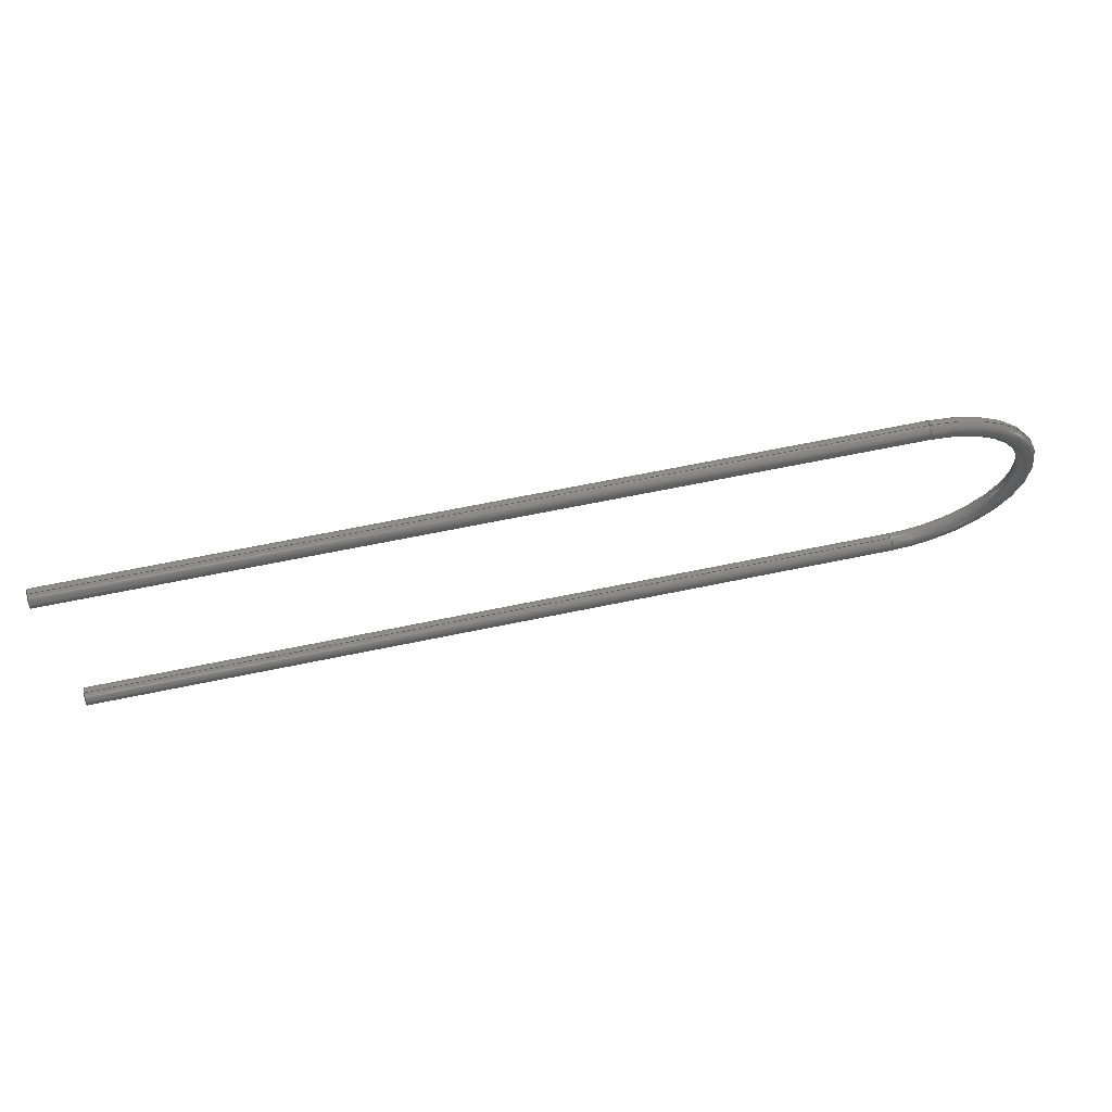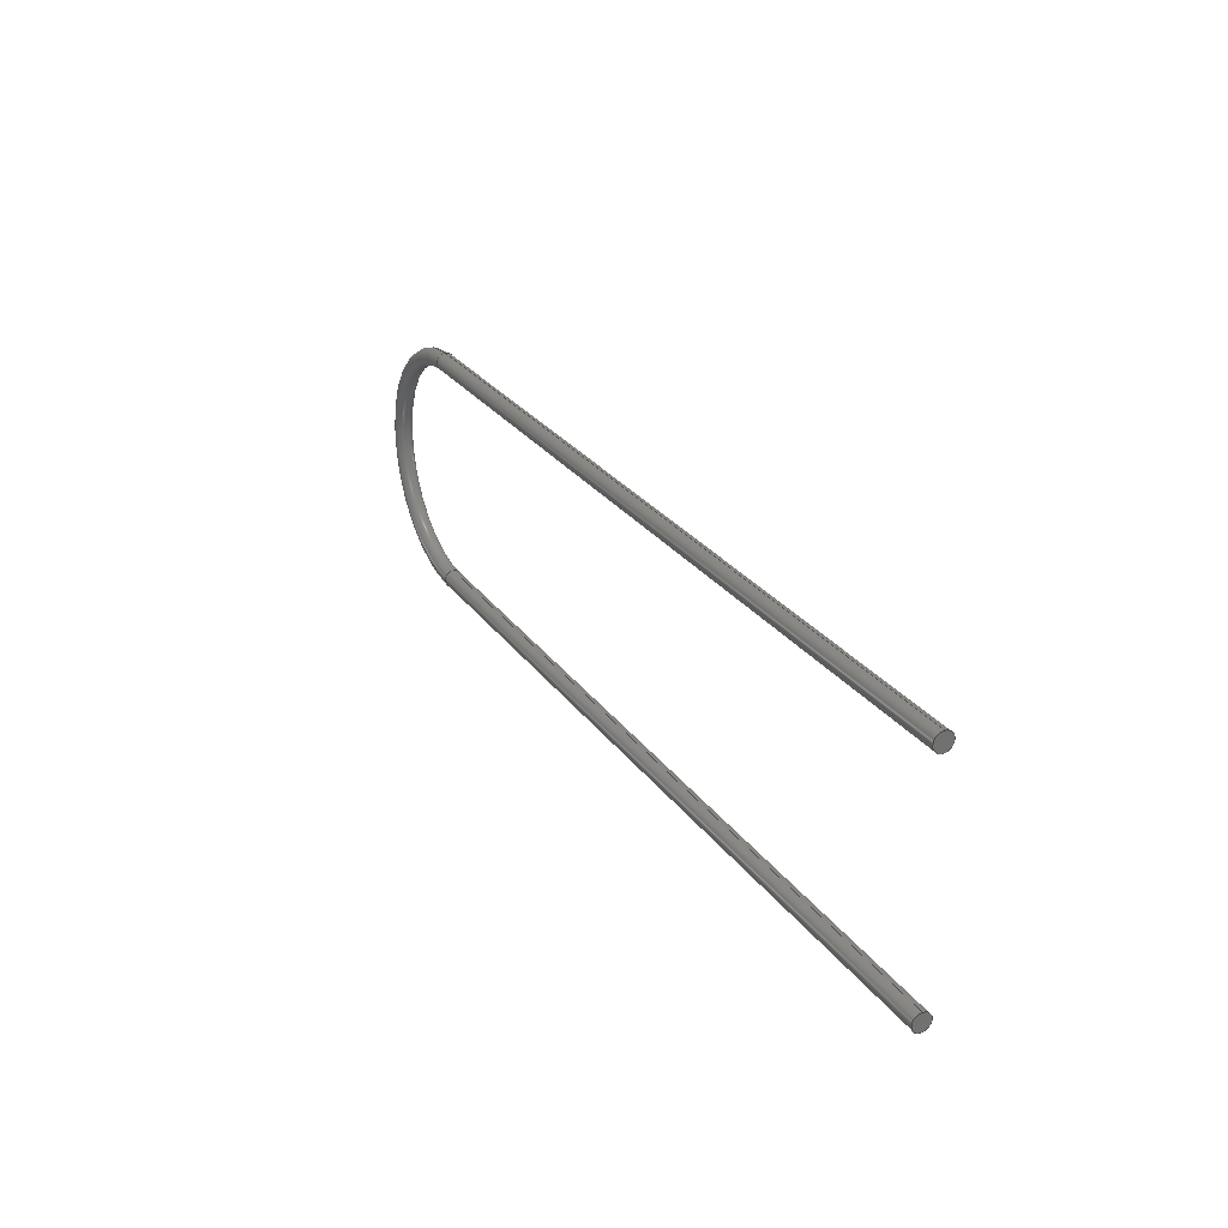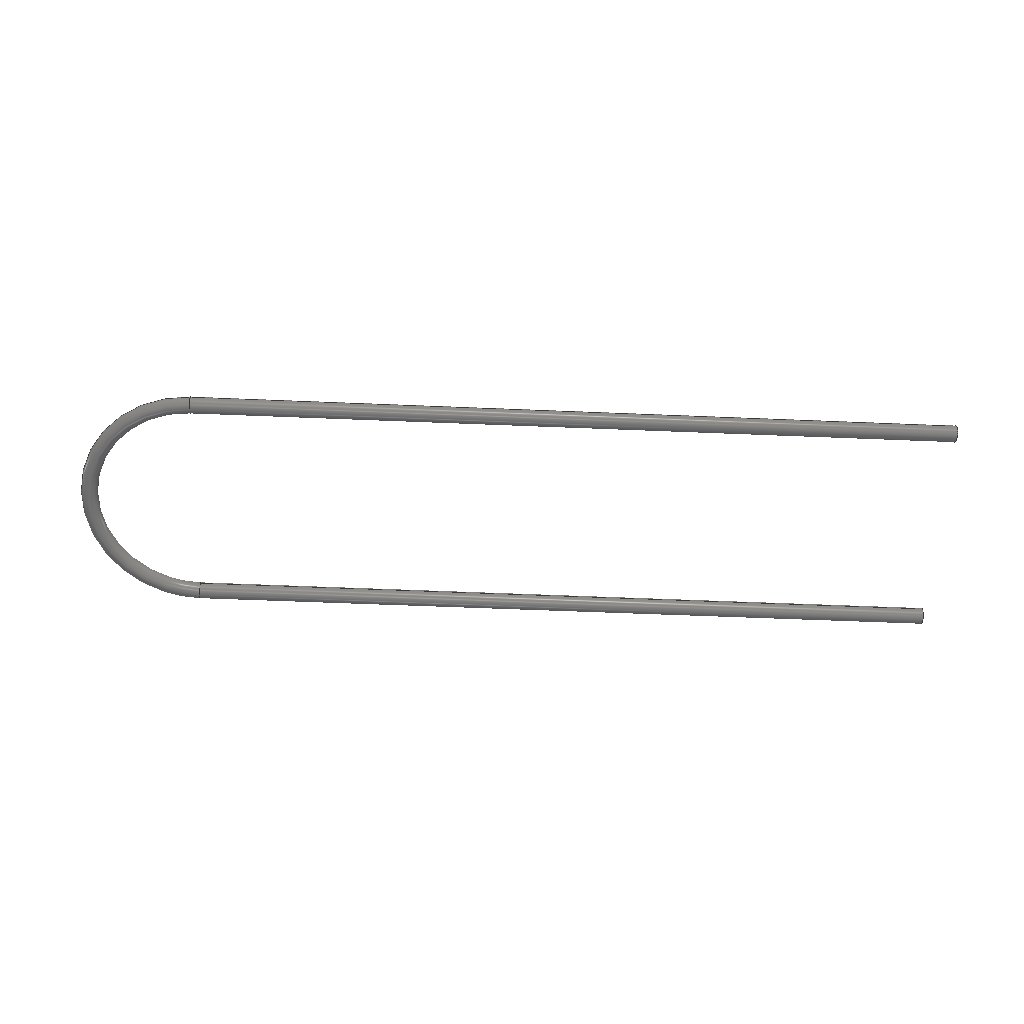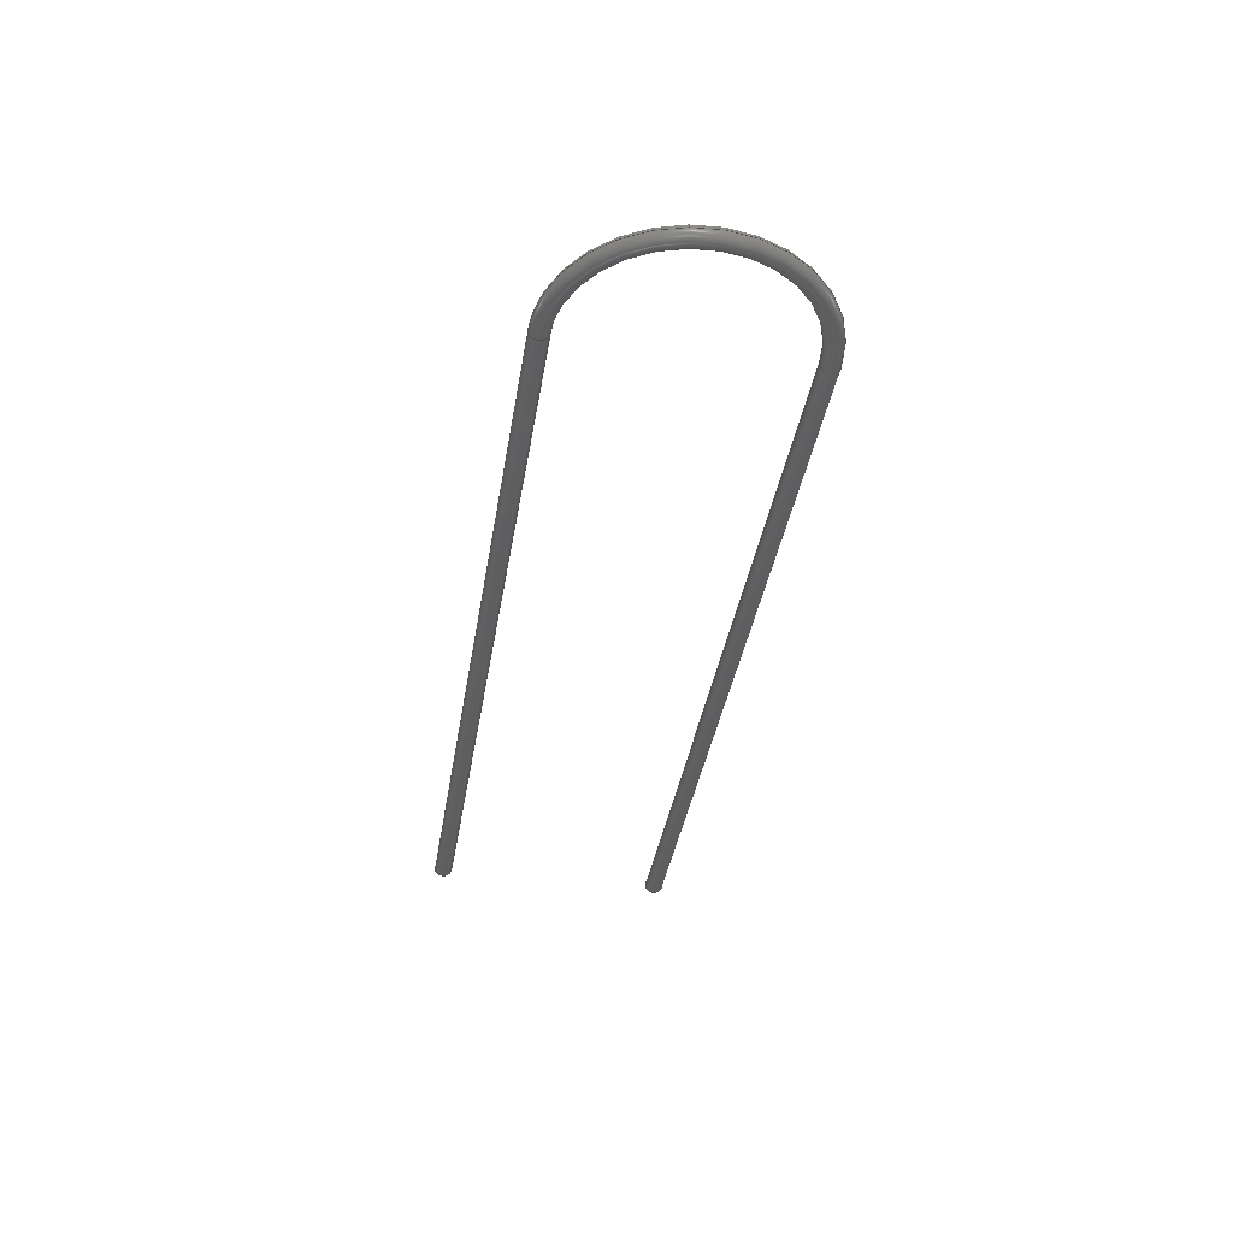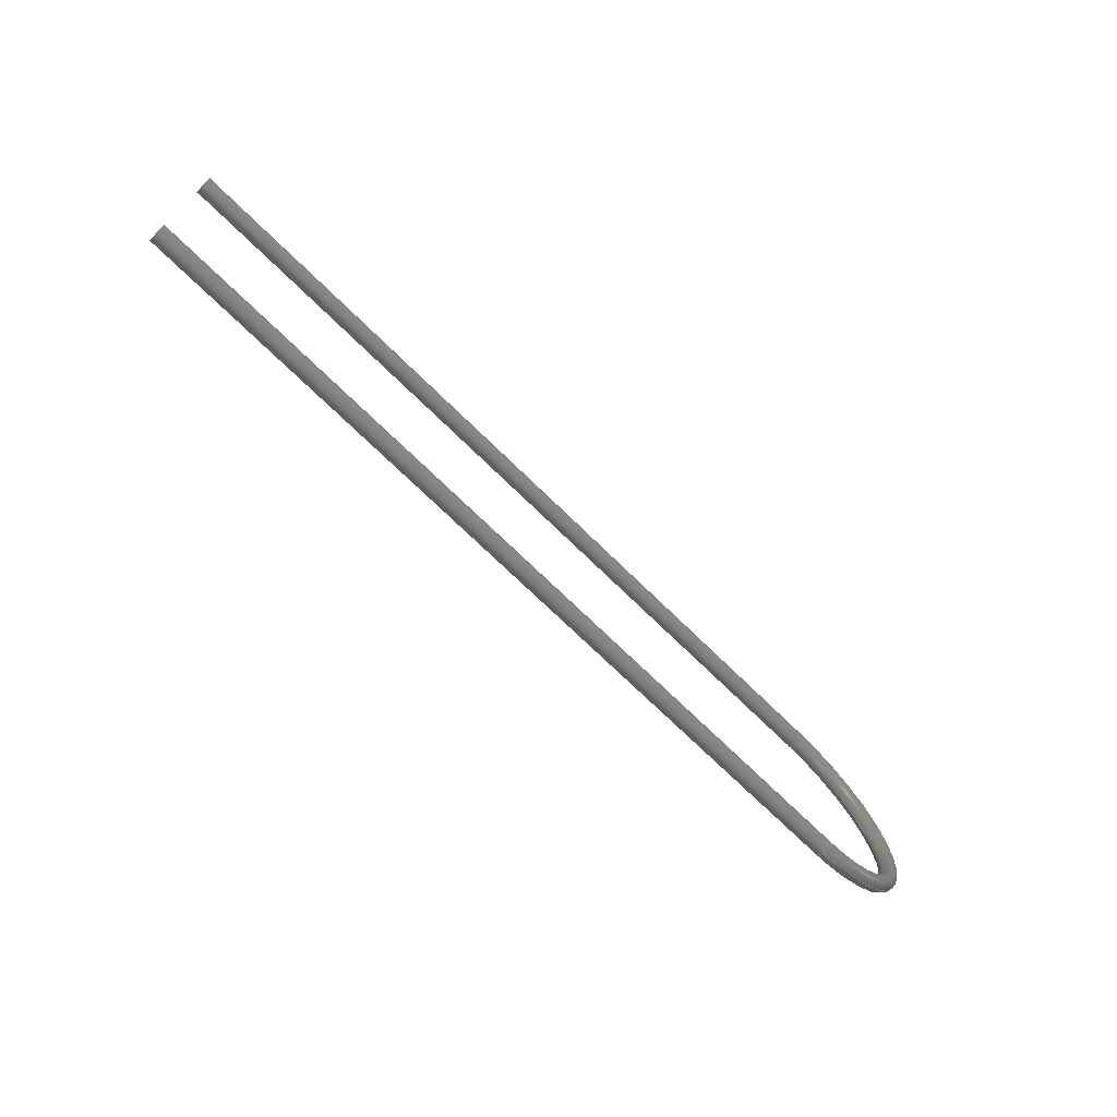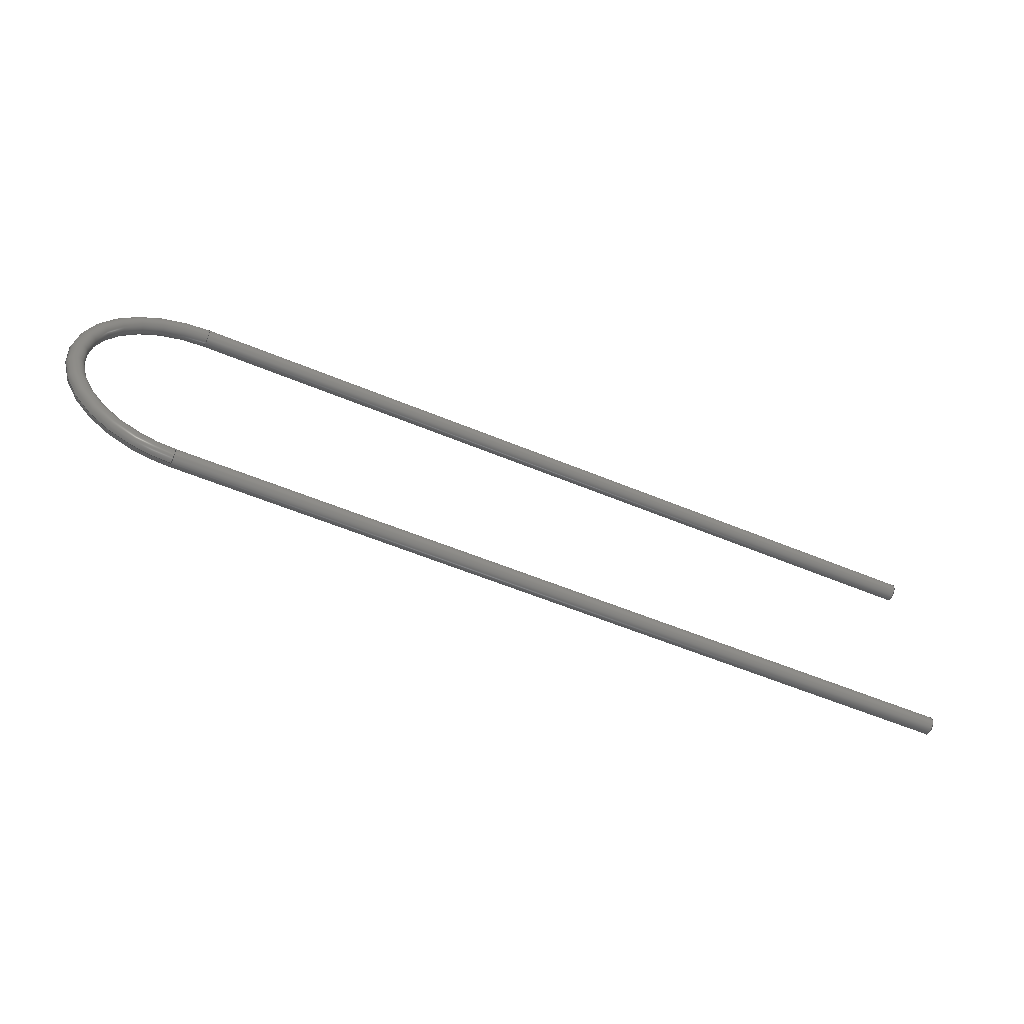
<metadata>
{"format":"step","ext":"step","renderer":"f3d","projection":"perspective","resolution":1024,"background":"white","views":[{"elev":64.3,"azim":-11.9,"up":"+Y"},{"elev":26.9,"azim":-117.8,"up":"+Y"},{"elev":-60.9,"azim":177.6,"up":"+Z"},{"elev":-37.7,"azim":81.0,"up":"+Z"},{"elev":-69.7,"azim":-44.8,"up":"+Y"},{"elev":-55.9,"azim":156.3,"up":"+Y"}]}
</metadata>
<code>
ISO-10303-21;
DATA;
#1=APPLICATION_CONTEXT('configuration controlled 3D designs of mechanical parts and assemblies');
#2=APPLICATION_PROTOCOL_DEFINITION('International Standard','config_control_design',1995,#1);
#3=MECHANICAL_CONTEXT('None',#1,'mechanical');
#4=PRODUCT('D:\\U pipe.step','D:\\U pipe.step','None',(#3));
#5=PRODUCT_RELATED_PRODUCT_CATEGORY('detail',$,(#4));
#6=PRODUCT_CATEGORY('part',$);
#7=PRODUCT_CATEGORY_RELATIONSHIP('None','None',#6,#5);
#8=PERSON('PERSON1','None','None',$,$,$);
#9=ORGANIZATION('','None','None');
#10=PERSON_AND_ORGANIZATION(#8,#9);
#11=PERSON_AND_ORGANIZATION_ROLE('design_owner');
#12=CC_DESIGN_PERSON_AND_ORGANIZATION_ASSIGNMENT(#10,#11,(#4));
#13=PRODUCT_DEFINITION_FORMATION_WITH_SPECIFIED_SOURCE('None','None',#4,.NOT_KNOWN.);
#14=PERSON('PERSON2','None','None',$,$,$);
#15=ORGANIZATION('','None','None');
#16=PERSON_AND_ORGANIZATION(#14,#15);
#17=PERSON_AND_ORGANIZATION_ROLE('creator');
#18=CC_DESIGN_PERSON_AND_ORGANIZATION_ASSIGNMENT(#16,#17,(#13));
#19=PERSON('PERSON3','None','None',$,$,$);
#20=ORGANIZATION('','None','None');
#21=PERSON_AND_ORGANIZATION(#19,#20);
#22=PERSON_AND_ORGANIZATION_ROLE('part_supplier');
#23=CC_DESIGN_PERSON_AND_ORGANIZATION_ASSIGNMENT(#21,#22,(#13));
#24=APPROVAL_STATUS('approved');
#25=APPROVAL(#24,'None');
#26=PERSON('PERSON4','None','None',$,$,$);
#27=ORGANIZATION('','None','None');
#28=PERSON_AND_ORGANIZATION(#26,#27);
#29=APPROVAL_ROLE('None');
#30=APPROVAL_PERSON_ORGANIZATION(#28,#25,#29);
#31=CALENDAR_DATE(2013,13,2);
#32=COORDINATED_UNIVERSAL_TIME_OFFSET(0,0,.AHEAD.);
#33=LOCAL_TIME(11,27,37,#32);
#34=DATE_AND_TIME(#31,#33);
#35=APPROVAL_DATE_TIME(#34,#25);
#36=CC_DESIGN_APPROVAL(#25,(#13));
#37=SECURITY_CLASSIFICATION_LEVEL('unclassified');
#38=SECURITY_CLASSIFICATION('None','None',#37);
#39=CC_DESIGN_SECURITY_CLASSIFICATION(#38,(#13));
#40=APPROVAL_STATUS('approved');
#41=APPROVAL(#40,'None');
#42=PERSON('PERSON5','None','None',$,$,$);
#43=ORGANIZATION('','None','None');
#44=PERSON_AND_ORGANIZATION(#42,#43);
#45=APPROVAL_ROLE('None');
#46=APPROVAL_PERSON_ORGANIZATION(#44,#41,#45);
#47=CALENDAR_DATE(2013,13,2);
#48=COORDINATED_UNIVERSAL_TIME_OFFSET(0,0,.AHEAD.);
#49=LOCAL_TIME(11,27,37,#48);
#50=DATE_AND_TIME(#47,#49);
#51=APPROVAL_DATE_TIME(#50,#41);
#52=CC_DESIGN_APPROVAL(#41,(#38));
#53=PERSON('PERSON6','None','None',$,$,$);
#54=ORGANIZATION('','None','None');
#55=PERSON_AND_ORGANIZATION(#53,#54);
#56=PERSON_AND_ORGANIZATION_ROLE('classification_officer');
#57=CC_DESIGN_PERSON_AND_ORGANIZATION_ASSIGNMENT(#55,#56,(#38));
#58=DATE_TIME_ROLE('classification_date');
#59=CALENDAR_DATE(2013,13,2);
#60=COORDINATED_UNIVERSAL_TIME_OFFSET(0,0,.AHEAD.);
#61=LOCAL_TIME(11,27,37,#60);
#62=DATE_AND_TIME(#59,#61);
#63=CC_DESIGN_DATE_AND_TIME_ASSIGNMENT(#62,#58,(#38));
#64=DESIGN_CONTEXT('part definition',#1,'design');
#65=PRODUCT_DEFINITION('None','None',#13,#64);
#66=PERSON('PERSON7','None','None',$,$,$);
#67=ORGANIZATION('','None','None');
#68=PERSON_AND_ORGANIZATION(#66,#67);
#69=PERSON_AND_ORGANIZATION_ROLE('creator');
#70=CC_DESIGN_PERSON_AND_ORGANIZATION_ASSIGNMENT(#68,#69,(#65));
#71=DATE_TIME_ROLE('creation_date');
#72=CALENDAR_DATE(2013,13,2);
#73=COORDINATED_UNIVERSAL_TIME_OFFSET(0,0,.AHEAD.);
#74=LOCAL_TIME(11,27,37,#73);
#75=DATE_AND_TIME(#72,#74);
#76=CC_DESIGN_DATE_AND_TIME_ASSIGNMENT(#75,#71,(#65));
#77=APPROVAL_STATUS('approved');
#78=APPROVAL(#77,'None');
#79=PERSON('PERSON8','None','None',$,$,$);
#80=ORGANIZATION('','None','None');
#81=PERSON_AND_ORGANIZATION(#79,#80);
#82=APPROVAL_ROLE('None');
#83=APPROVAL_PERSON_ORGANIZATION(#81,#78,#82);
#84=CALENDAR_DATE(2013,13,2);
#85=COORDINATED_UNIVERSAL_TIME_OFFSET(0,0,.AHEAD.);
#86=LOCAL_TIME(11,27,37,#85);
#87=DATE_AND_TIME(#84,#86);
#88=APPROVAL_DATE_TIME(#87,#78);
#89=CC_DESIGN_APPROVAL(#78,(#65));
#90=(NAMED_UNIT(*)PLANE_ANGLE_UNIT()SI_UNIT($,.RADIAN.));
#91=DIMENSIONAL_EXPONENTS(0,0,0,0,0,0,0);
#92=PLANE_ANGLE_MEASURE_WITH_UNIT(PLANE_ANGLE_MEASURE(0.01745),#90);
#93=(CONVERSION_BASED_UNIT('DEGREE',#92)NAMED_UNIT(#91)PLANE_ANGLE_UNIT());
#94=(NAMED_UNIT(*)SI_UNIT($,.STERADIAN.)SOLID_ANGLE_UNIT());
#95=(LENGTH_UNIT()NAMED_UNIT(*)SI_UNIT(.MILLI.,.METRE.));
#96=UNCERTAINTY_MEASURE_WITH_UNIT(LENGTH_MEASURE(0.001),#95,'DISTANCE_ACCURACY_VALUE','');
#97=(GEOMETRIC_REPRESENTATION_CONTEXT(3)GLOBAL_UNCERTAINTY_ASSIGNED_CONTEXT((#96))GLOBAL_UNIT_ASSIGNED_CONTEXT((#93,#94,#95))REPRESENTATION_CONTEXT('None','None'));
#98=AXIS2_PLACEMENT_3D('',#99,#100,#101);
#99=CARTESIAN_POINT('',(0,0,0));
#100=DIRECTION('',(0,0,1));
#101=DIRECTION('',(1,0,0));
#102=SHAPE_REPRESENTATION('',(#98),#97);
#103=PRODUCT_DEFINITION_SHAPE('','',#65);
#104=SHAPE_DEFINITION_REPRESENTATION(#103,#102);
#105=(NAMED_UNIT(*)PLANE_ANGLE_UNIT()SI_UNIT($,.RADIAN.));
#106=DIMENSIONAL_EXPONENTS(0,0,0,0,0,0,0);
#107=PLANE_ANGLE_MEASURE_WITH_UNIT(PLANE_ANGLE_MEASURE(0.01745),#105);
#108=(CONVERSION_BASED_UNIT('DEGREE',#107)NAMED_UNIT(#106)PLANE_ANGLE_UNIT());
#109=(NAMED_UNIT(*)SI_UNIT($,.STERADIAN.)SOLID_ANGLE_UNIT());
#110=(LENGTH_UNIT()NAMED_UNIT(*)SI_UNIT(.CENTI.,.METRE.));
#111=UNCERTAINTY_MEASURE_WITH_UNIT(LENGTH_MEASURE(1e-06),#110,'DISTANCE_ACCURACY_VALUE','');
#112=(GEOMETRIC_REPRESENTATION_CONTEXT(3)GLOBAL_UNCERTAINTY_ASSIGNED_CONTEXT((#111))GLOBAL_UNIT_ASSIGNED_CONTEXT((#108,#109,#110))REPRESENTATION_CONTEXT('','3D'));
#113=CARTESIAN_POINT('',(-3.499,0.496,0.001));
#114=DIRECTION('',(1,0,-1.837e-16));
#115=DIRECTION('',(0,1,0));
#116=AXIS2_PLACEMENT_3D('',#113,#114,#115);
#117=CYLINDRICAL_SURFACE('',#116,0.0381);
#118=CARTESIAN_POINT('',(7.712e-05,0.5341,0.001));
#119=VERTEX_POINT('',#118);
#120=CARTESIAN_POINT('',(-4.337e-19,0.496,0.001));
#121=DIRECTION('',(1,-0.002024,0));
#122=DIRECTION('',(0.002024,1,0));
#123=AXIS2_PLACEMENT_3D('',#120,#121,#122);
#124=CIRCLE('',#123,0.0381);
#125=EDGE_CURVE('',#119,#119,#124,.T.);
#126=ORIENTED_EDGE('',*,*,#125,.F.);
#127=EDGE_LOOP('',(#126));
#128=FACE_OUTER_BOUND('',#127,.T.);
#129=CARTESIAN_POINT('',(-3.499,0.5341,0.001));
#130=VERTEX_POINT('',#129);
#131=CARTESIAN_POINT('',(-3.499,0.496,0.001));
#132=DIRECTION('',(1,0,0));
#133=DIRECTION('',(0,1,0));
#134=AXIS2_PLACEMENT_3D('',#131,#132,#133);
#135=CIRCLE('',#134,0.0381);
#136=EDGE_CURVE('',#130,#130,#135,.T.);
#137=ORIENTED_EDGE('',*,*,#136,.T.);
#138=EDGE_LOOP('',(#137));
#139=FACE_BOUND('',#138,.T.);
#140=ADVANCED_FACE('',(#128,#139),#117,.T.);
#141=CARTESIAN_POINT('',(-3.499,0.496,0.001));
#142=DIRECTION('',(1,0,0));
#143=DIRECTION('',(0,0,-1));
#144=AXIS2_PLACEMENT_3D('',#141,#142,#143);
#145=PLANE('',#144);
#146=ORIENTED_EDGE('',*,*,#136,.F.);
#147=EDGE_LOOP('',(#146));
#148=FACE_OUTER_BOUND('',#147,.T.);
#149=ADVANCED_FACE('',(#148),#145,.F.);
#150=CARTESIAN_POINT('',(-3.499,-0.494,0.001));
#151=DIRECTION('',(1,0,-1.837e-16));
#152=DIRECTION('',(0,1,0));
#153=AXIS2_PLACEMENT_3D('',#150,#151,#152);
#154=CYLINDRICAL_SURFACE('',#153,0.0381);
#155=CARTESIAN_POINT('',(-7.712e-05,-0.4559,0.001));
#156=VERTEX_POINT('',#155);
#157=CARTESIAN_POINT('',(4.337e-19,-0.494,0.001));
#158=DIRECTION('',(1,0.002024,0));
#159=DIRECTION('',(0.002024,-1,0));
#160=AXIS2_PLACEMENT_3D('',#157,#158,#159);
#161=CIRCLE('',#160,0.0381);
#162=EDGE_CURVE('',#156,#156,#161,.T.);
#163=ORIENTED_EDGE('',*,*,#162,.F.);
#164=EDGE_LOOP('',(#163));
#165=FACE_OUTER_BOUND('',#164,.T.);
#166=CARTESIAN_POINT('',(-3.499,-0.4559,0.001));
#167=VERTEX_POINT('',#166);
#168=CARTESIAN_POINT('',(-3.499,-0.494,0.001));
#169=DIRECTION('',(1,0,0));
#170=DIRECTION('',(0,1,0));
#171=AXIS2_PLACEMENT_3D('',#168,#169,#170);
#172=CIRCLE('',#171,0.0381);
#173=EDGE_CURVE('',#167,#167,#172,.T.);
#174=ORIENTED_EDGE('',*,*,#173,.T.);
#175=EDGE_LOOP('',(#174));
#176=FACE_BOUND('',#175,.T.);
#177=ADVANCED_FACE('',(#165,#176),#154,.T.);
#178=CARTESIAN_POINT('',(-3.499,-0.494,0.001));
#179=DIRECTION('',(1,0,0));
#180=DIRECTION('',(0,0,-1));
#181=AXIS2_PLACEMENT_3D('',#178,#179,#180);
#182=PLANE('',#181);
#183=ORIENTED_EDGE('',*,*,#173,.F.);
#184=EDGE_LOOP('',(#183));
#185=FACE_OUTER_BOUND('',#184,.T.);
#186=ADVANCED_FACE('',(#185),#182,.F.);
#187=CARTESIAN_POINT('',(-0.001002,0.001,0.001));
#188=DIRECTION('',(0,0,-1));
#189=DIRECTION('',(-1,0,0));
#190=AXIS2_PLACEMENT_3D('',#187,#188,#189);
#191=TOROIDAL_SURFACE('',#190,0.495,0.0381);
#192=ORIENTED_EDGE('',*,*,#162,.T.);
#193=EDGE_LOOP('',(#192));
#194=FACE_OUTER_BOUND('',#193,.T.);
#195=ORIENTED_EDGE('',*,*,#125,.T.);
#196=EDGE_LOOP('',(#195));
#197=FACE_BOUND('',#196,.T.);
#198=ADVANCED_FACE('',(#194,#197),#191,.T.);
#199=CLOSED_SHELL('',(#140,#149,#177,#186,#198));
#200=MANIFOLD_SOLID_BREP('',#199);
#201=COLOUR_RGB('',1.5,1.67,1.85);
#202=FILL_AREA_STYLE_COLOUR('',#201);
#203=FILL_AREA_STYLE('',(#202));
#204=SURFACE_STYLE_FILL_AREA(#203);
#205=SURFACE_SIDE_STYLE('',(#204));
#206=SURFACE_STYLE_USAGE(.BOTH.,#205);
#207=PRESENTATION_STYLE_ASSIGNMENT((#206));
#208=STYLED_ITEM('',(#207),#200);
#209=MECHANICAL_DESIGN_GEOMETRIC_PRESENTATION_REPRESENTATION('',(#208),#97);
#210=ADVANCED_BREP_SHAPE_REPRESENTATION('ABSR',(#200),#97);
#211=SHAPE_REPRESENTATION_RELATIONSHIP('SRR','None',#210,#102);
ENDSEC;
END-ISO-10303-21;

</code>
